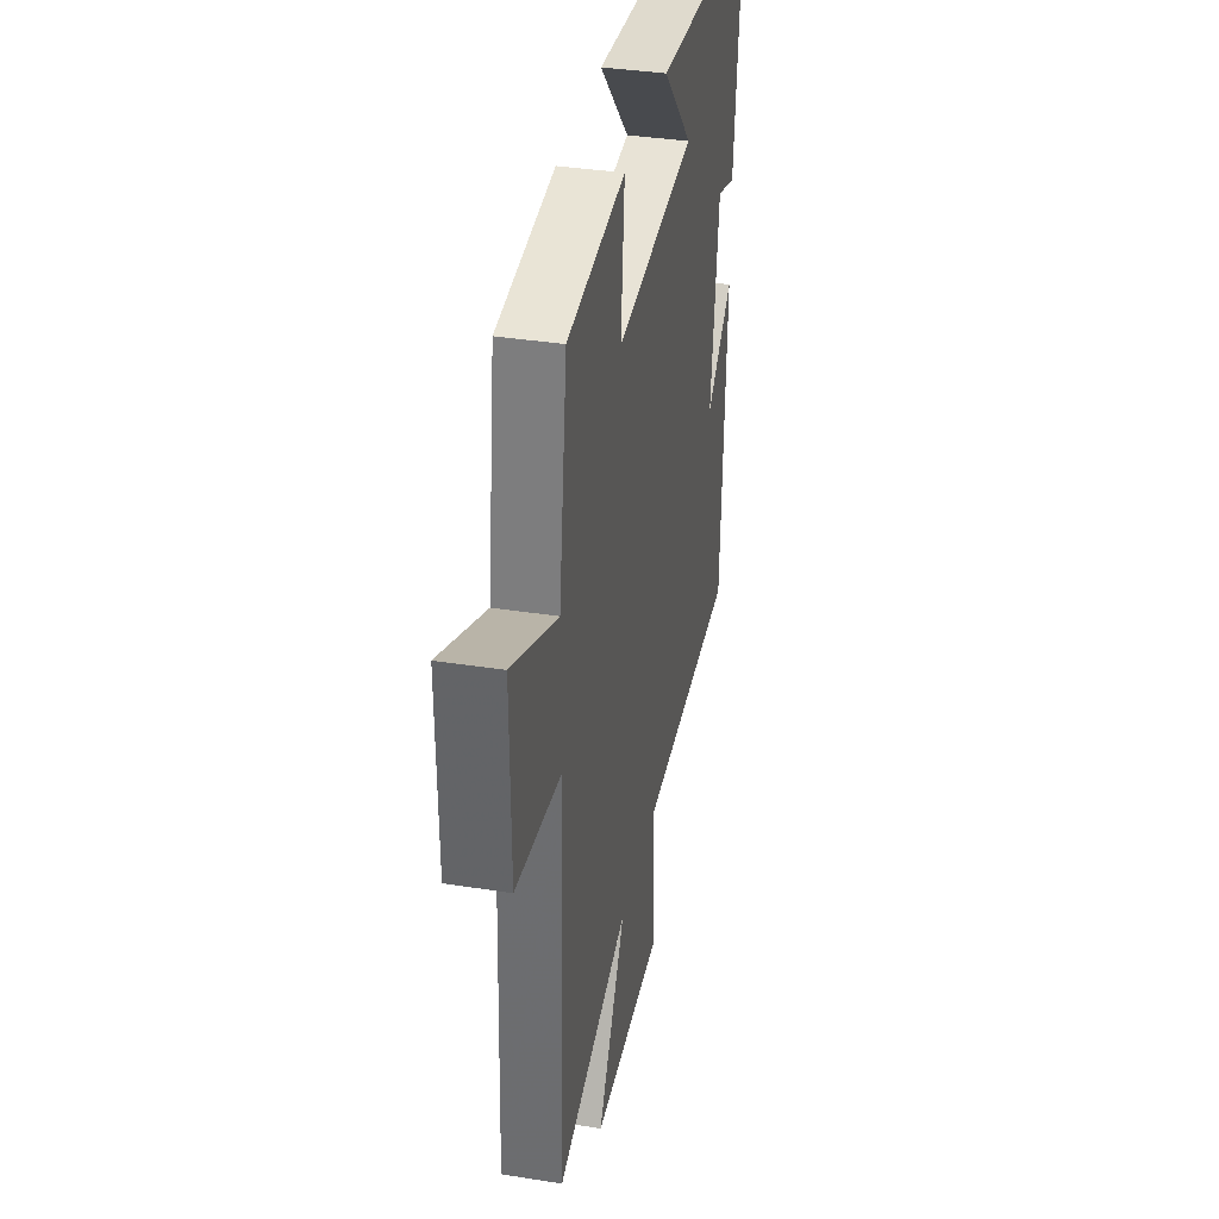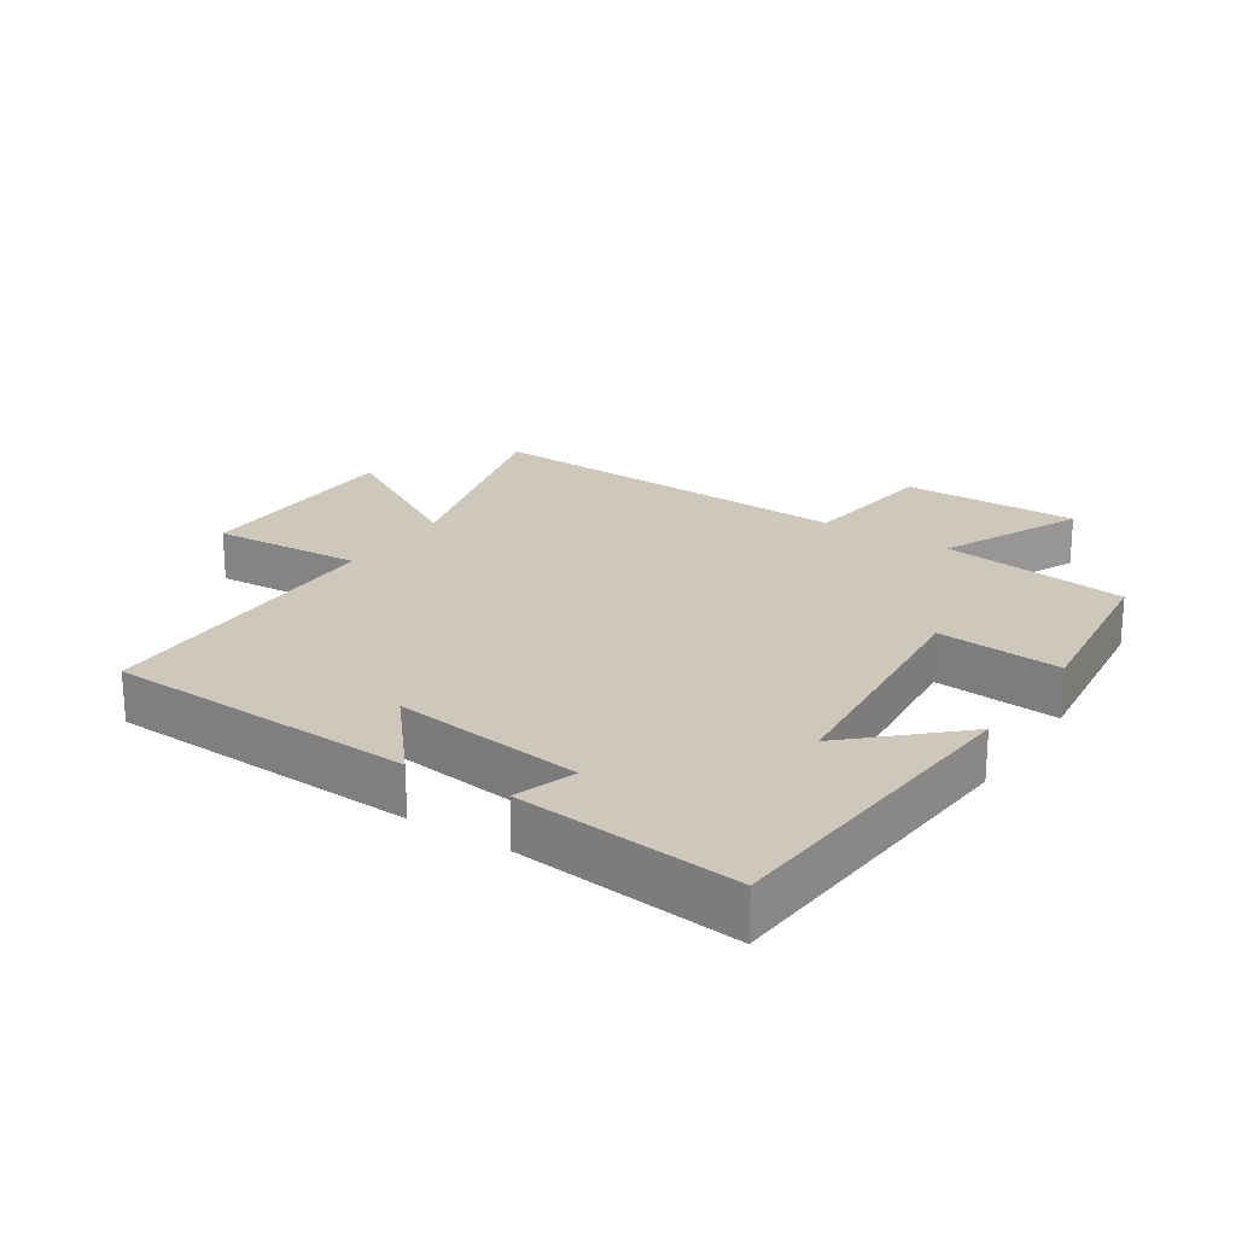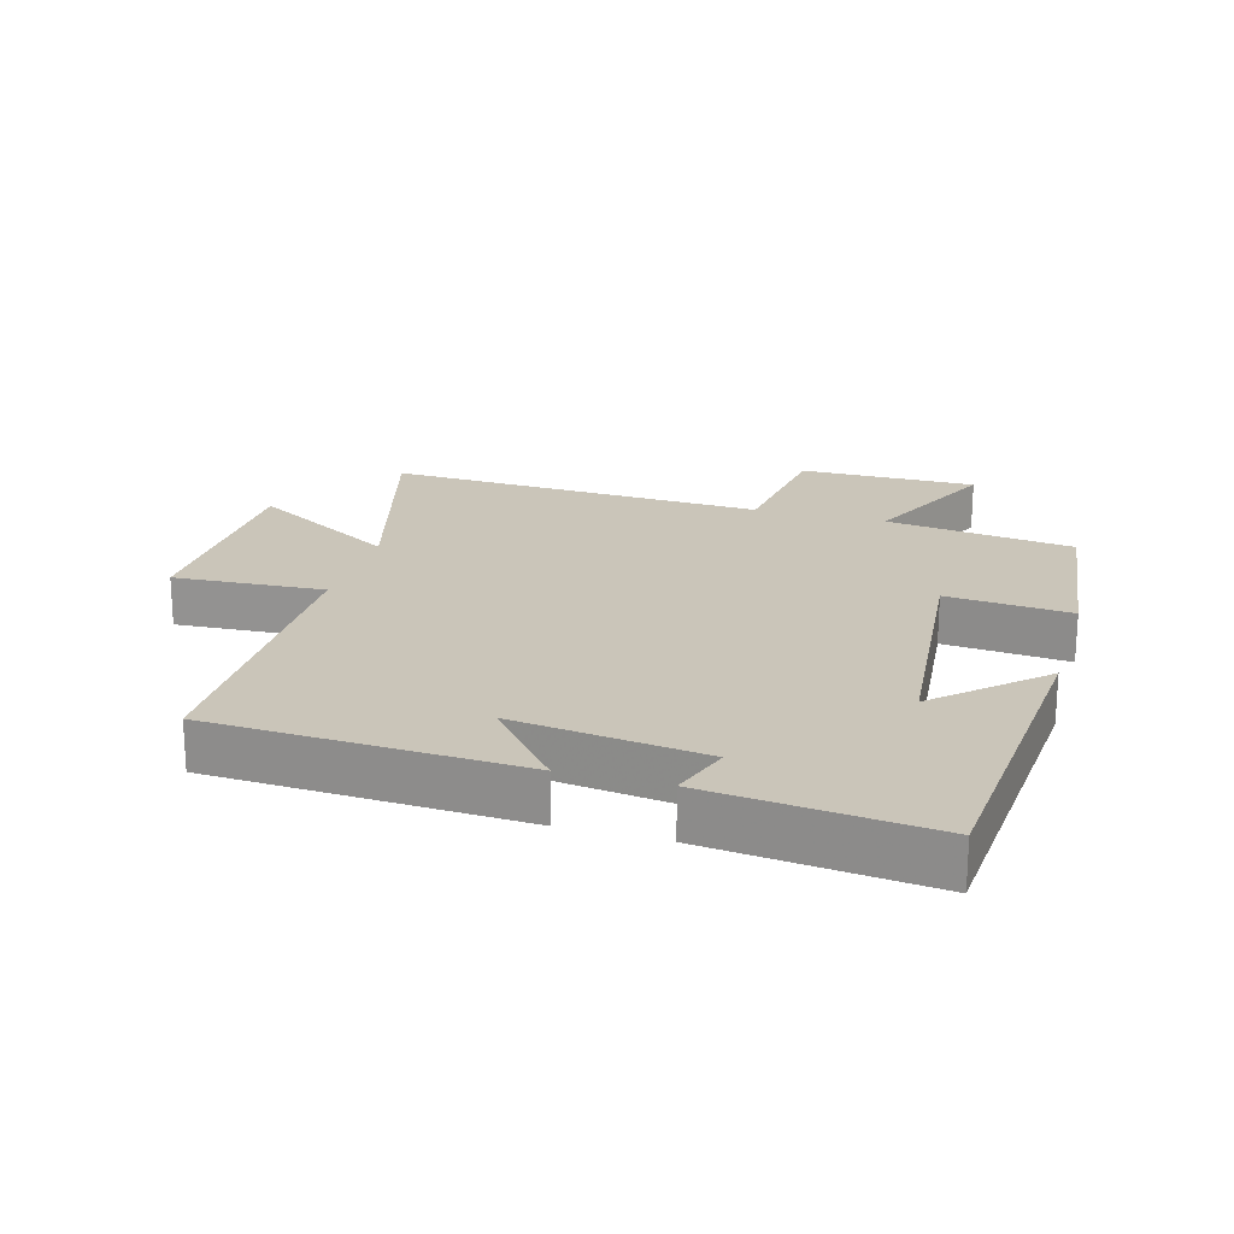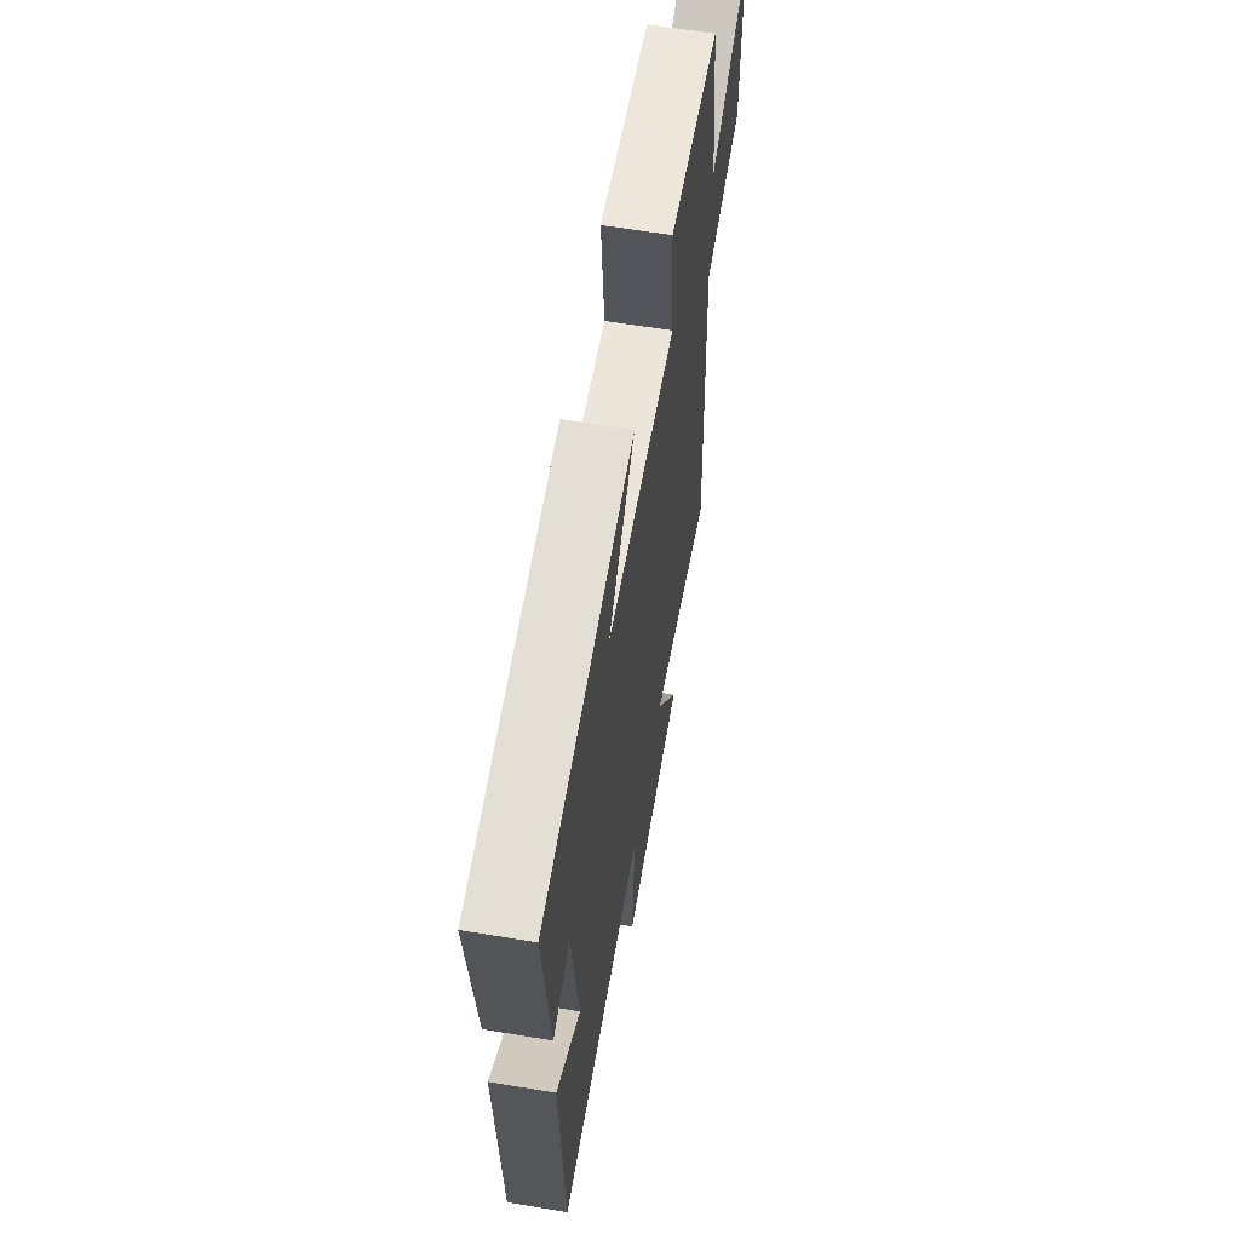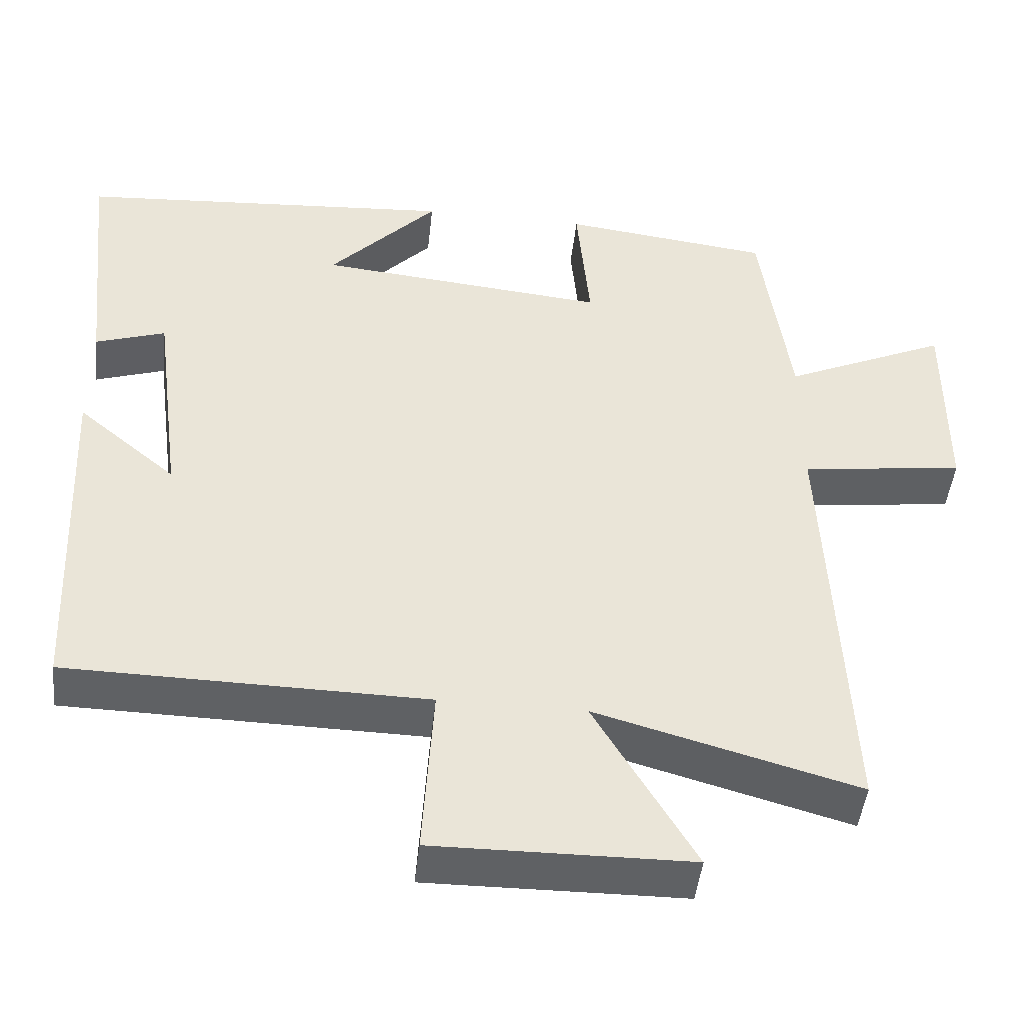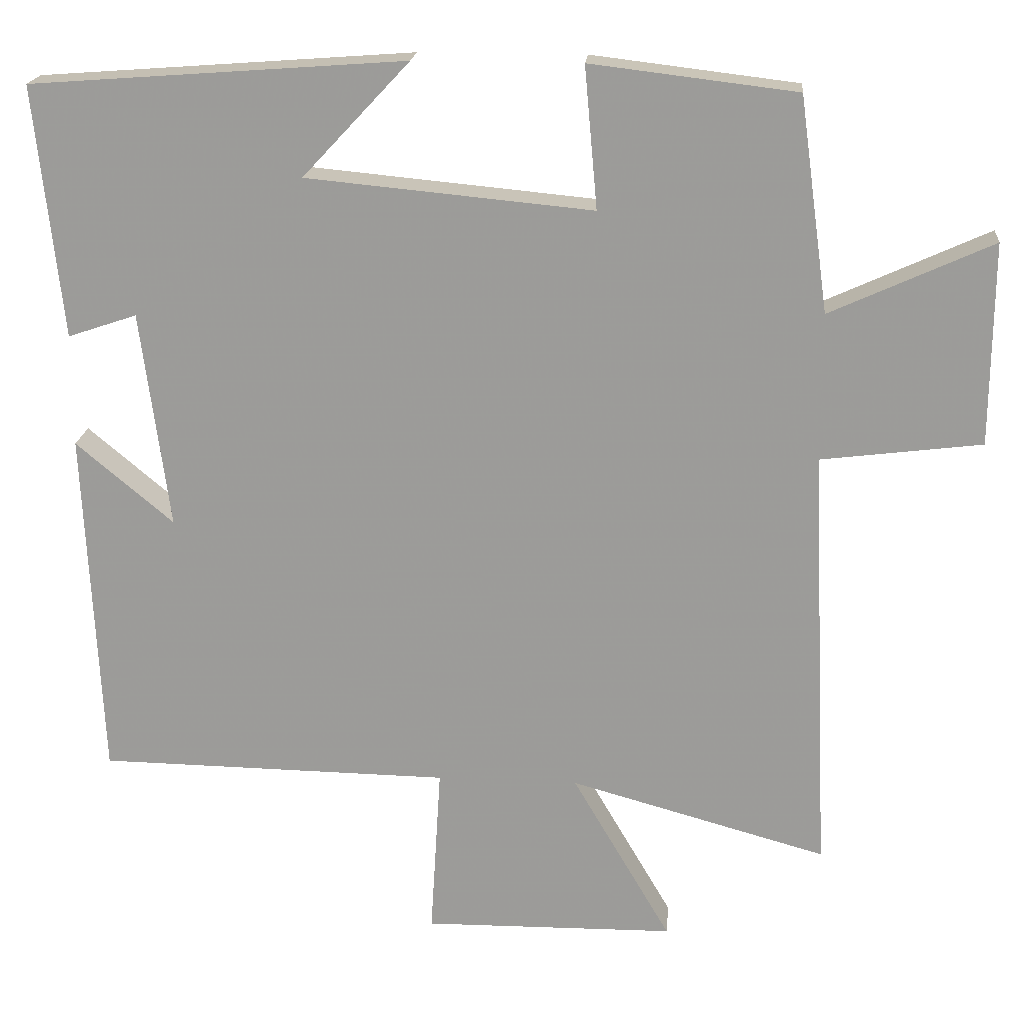
<metadata>
{"format":"obj","ext":"obj","renderer":"f3d","projection":"perspective","resolution":1024,"background":"white","views":[{"elev":36.7,"azim":101.6,"up":"+Z"},{"elev":21.9,"azim":-56.7,"up":"+Y"},{"elev":20.6,"azim":-73.8,"up":"+Y"},{"elev":61.8,"azim":-80.4,"up":"+Z"},{"elev":-46.5,"azim":-6.3,"up":"+Z"},{"elev":19.2,"azim":5.1,"up":"+Z"}]}
</metadata>
<code>
v 0.526 0.07 -0.595
v 0.182 0.07 -0.5
v 0.314 0.07 -0.726
v -0.022 0.07 -0.73
v -0.008 0.07 -0.5
v -0.478 0.07 -0.493
v -0.5 0.07 -0.023
v -0.37 0.07 -0.132
v -0.408 0.07 0.158
v -0.5 0.07 0.127
v -0.536 0.07 0.463
v -0.036 0.07 0.5
v -0.179 0.07 0.347
v 0.203 0.07 0.311
v 0.186 0.07 0.5
v 0.461 0.07 0.467
v 0.5 0.07 0.181
v 0.717 0.07 0.28
v 0.715 0.07 0.01
v 0.5 0.07 -0.017
v 0.526 0 -0.595
v 0.182 0 -0.5
v 0.314 0 -0.726
v -0.022 0 -0.73
v -0.008 0 -0.5
v -0.478 0 -0.493
v -0.5 0 -0.023
v -0.37 0 -0.132
v -0.408 0 0.158
v -0.5 0 0.127
v -0.536 0 0.463
v -0.036 0 0.5
v -0.179 0 0.347
v 0.203 0 0.311
v 0.186 0 0.5
v 0.461 0 0.467
v 0.5 0 0.181
v 0.717 0 0.28
v 0.715 0 0.01
v 0.5 0 -0.017
f 17 18 19 20
f 16 17 20
f 15 16 20
f 14 15 20
f 20 1 2
f 14 20 2
f 13 14 2
f 11 12 13
f 10 11 13
f 9 10 13
f 8 9 13 2
f 5 6 7 8
f 5 8 2 3
f 3 4 5
f 40 39 38 37
f 40 37 36
f 40 36 35
f 40 35 34
f 22 21 40
f 22 40 34
f 22 34 33
f 33 32 31
f 33 31 30
f 33 30 29
f 22 33 29 28
f 28 27 26 25
f 23 22 28 25
f 25 24 23
f 1 21 22 2
f 2 22 23 3
f 3 23 24 4
f 4 24 25 5
f 5 25 26 6
f 6 26 27 7
f 7 27 28 8
f 8 28 29 9
f 9 29 30 10
f 10 30 31 11
f 11 31 32 12
f 12 32 33 13
f 13 33 34 14
f 14 34 35 15
f 15 35 36 16
f 16 36 37 17
f 17 37 38 18
f 18 38 39 19
f 19 39 40 20
f 20 40 21 1

</code>
